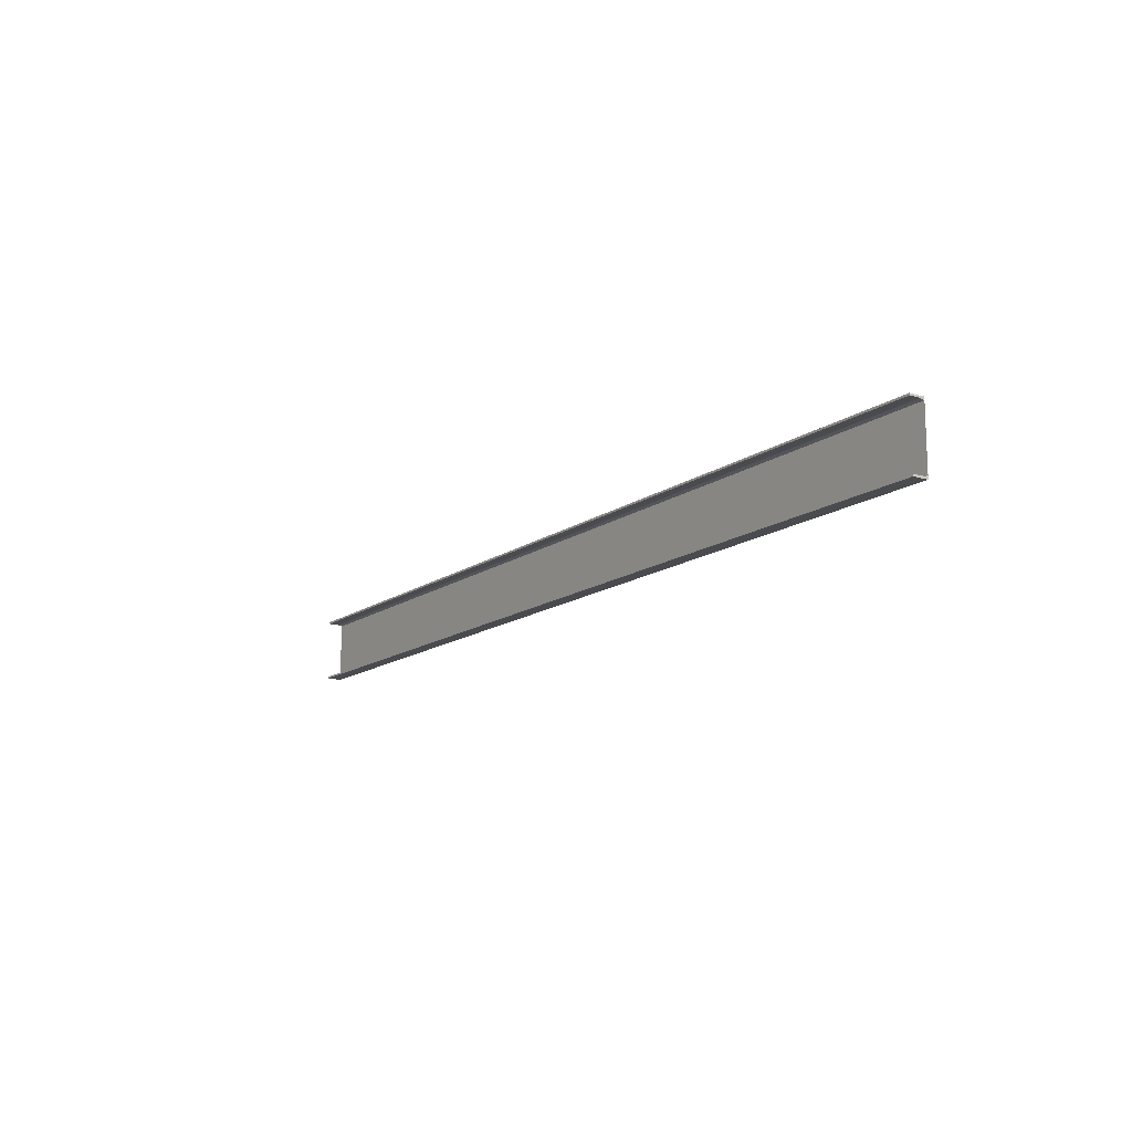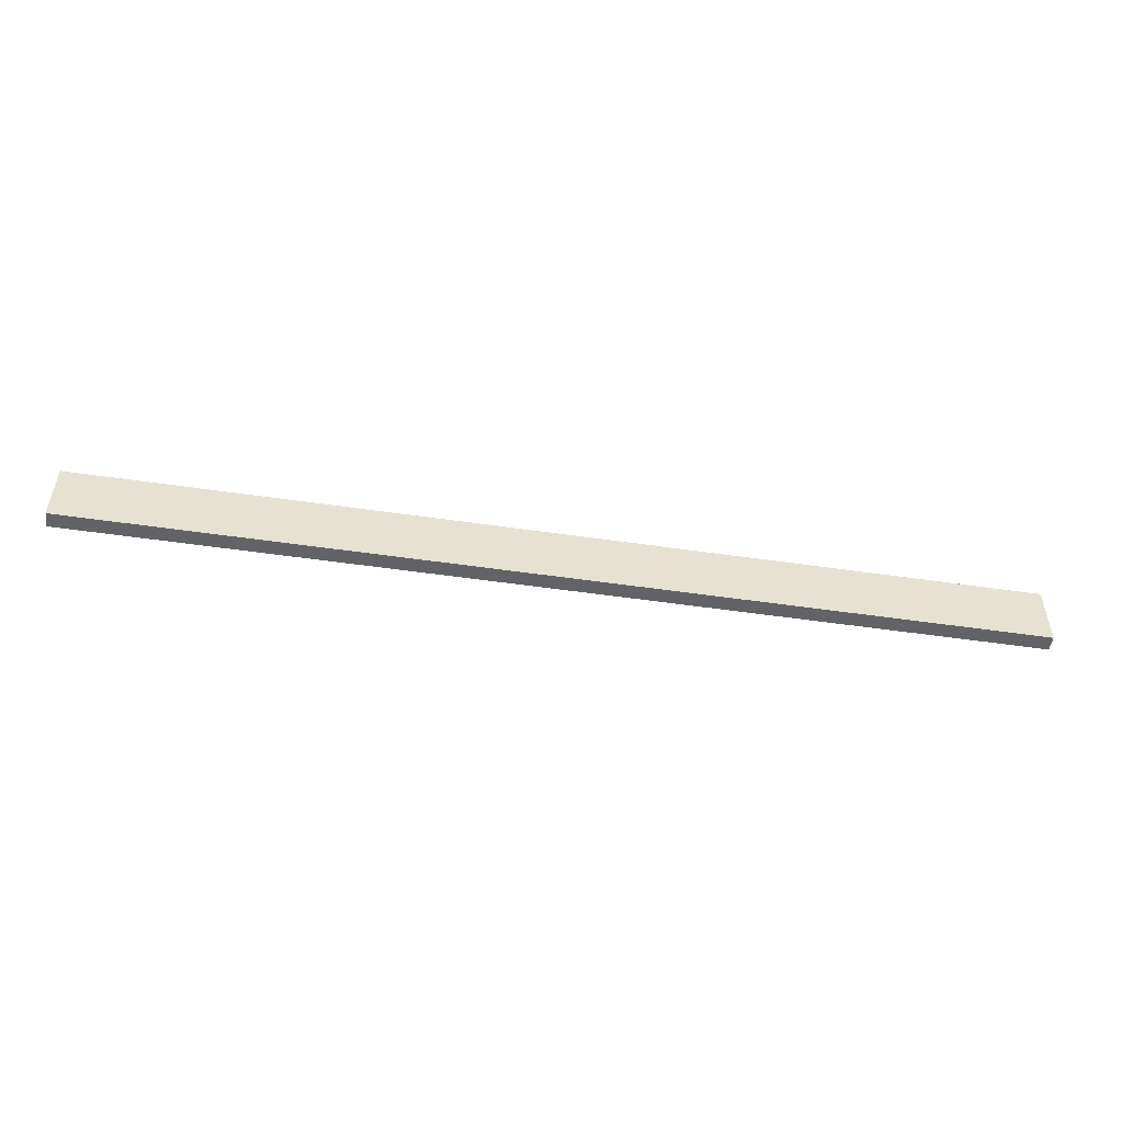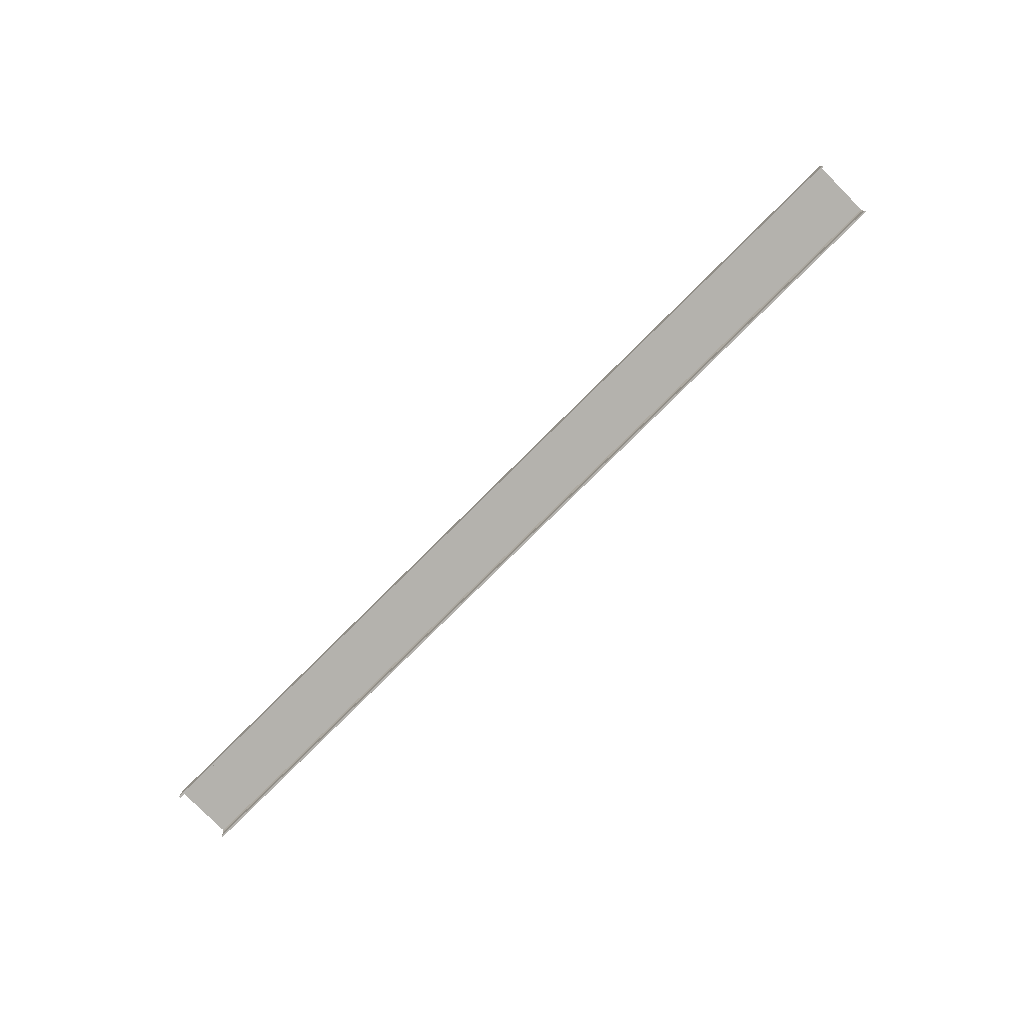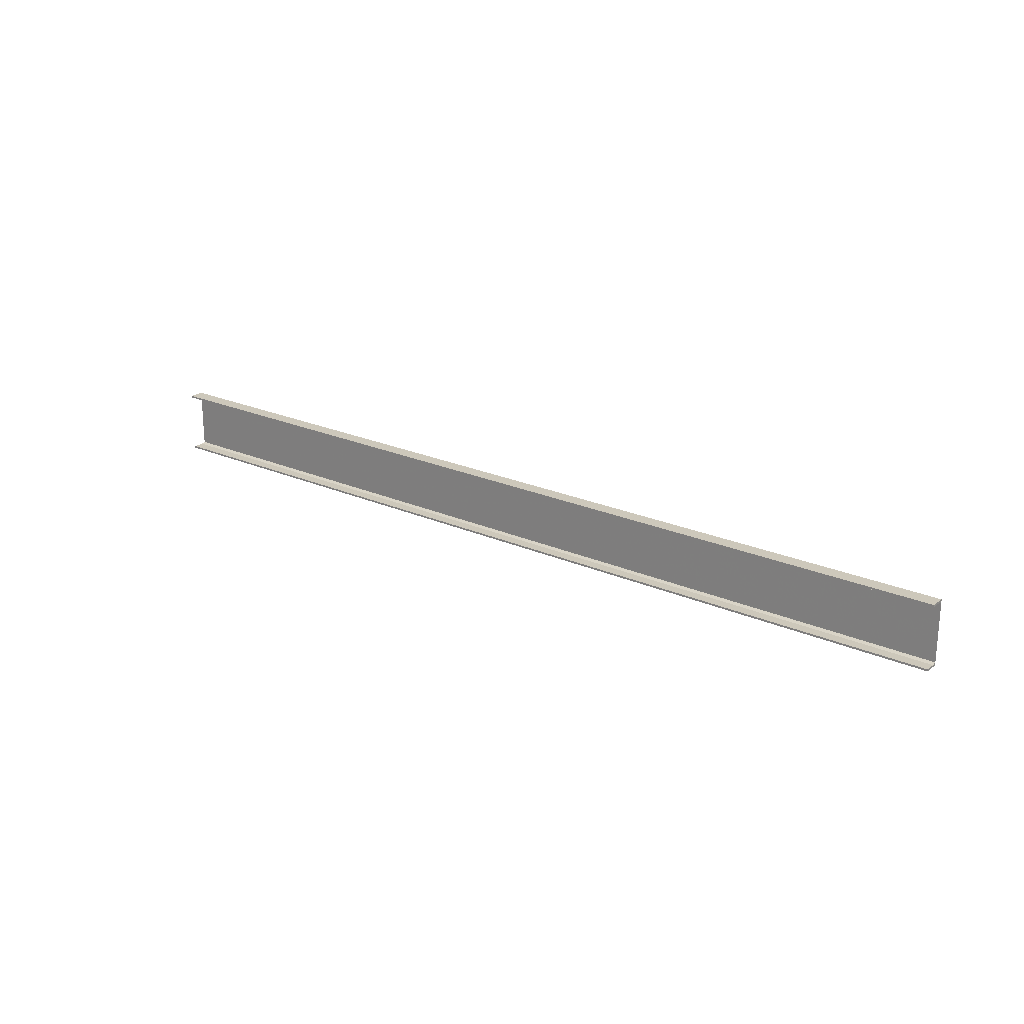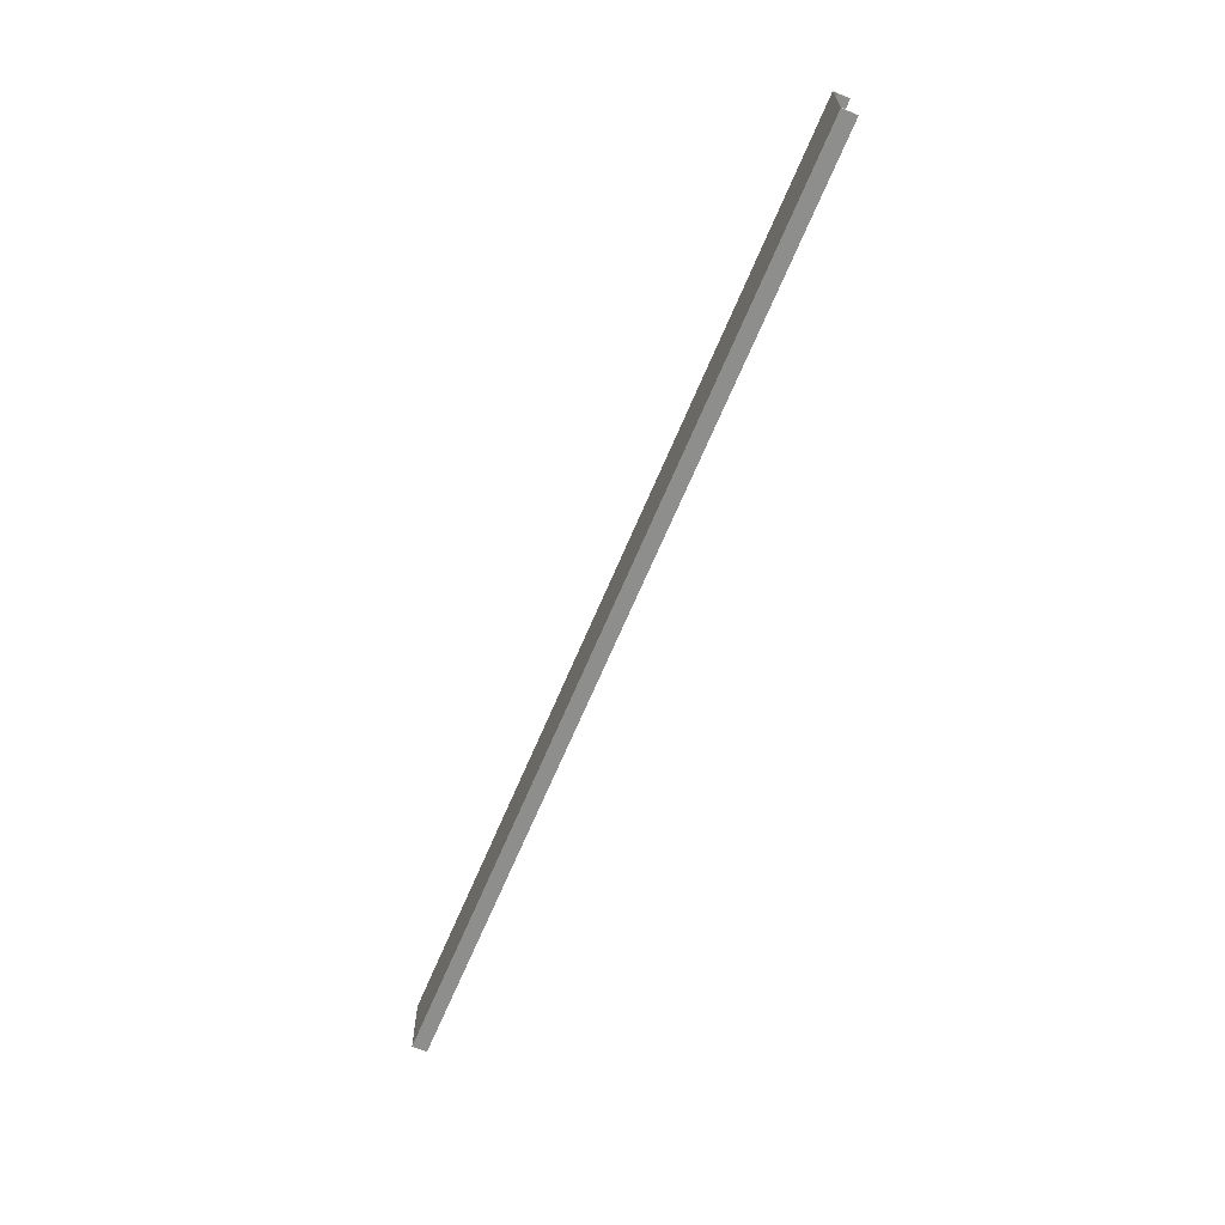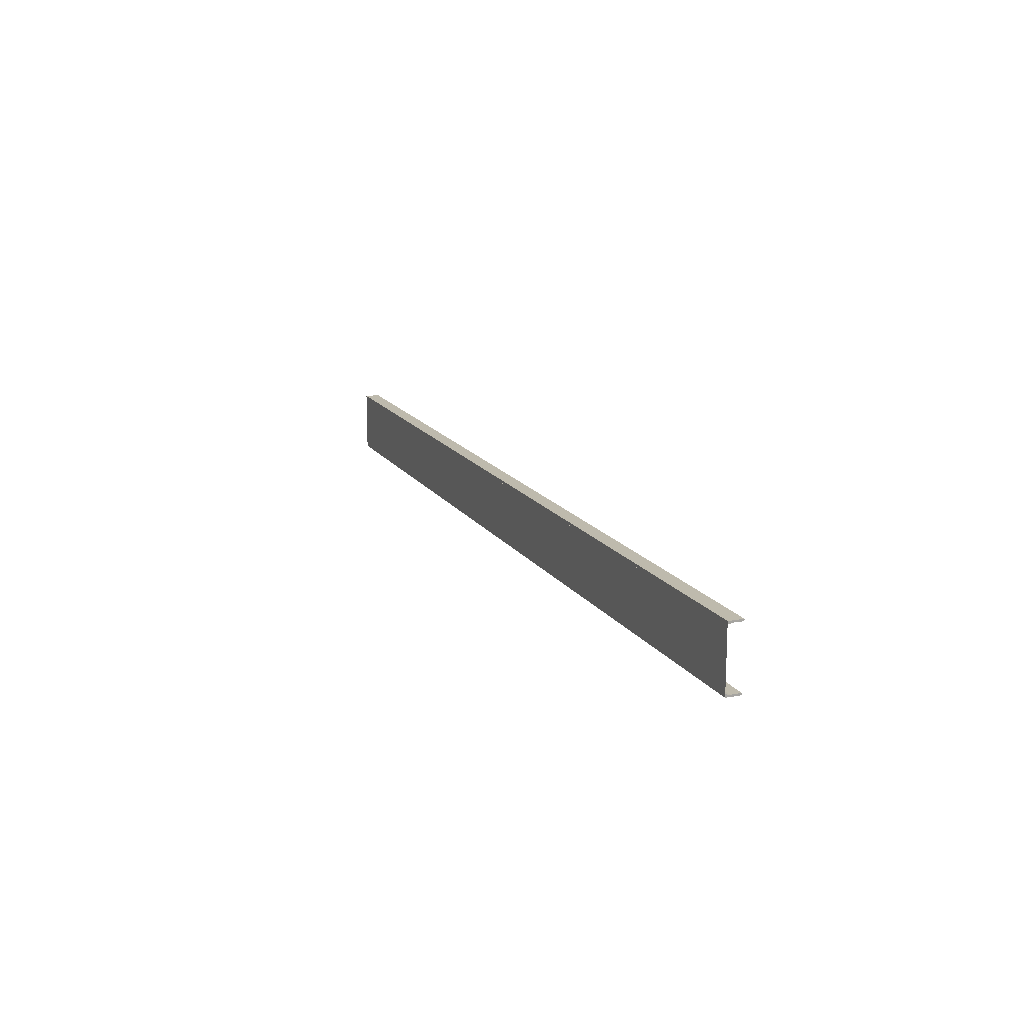
<metadata>
{"format":"obj","ext":"obj","renderer":"f3d","projection":"perspective","resolution":1024,"background":"white","views":[{"elev":-14.1,"azim":56.5,"up":"+Z"},{"elev":-51.0,"azim":170.9,"up":"+Z"},{"elev":-79.5,"azim":44.8,"up":"+Y"},{"elev":21.9,"azim":38.1,"up":"+Z"},{"elev":-64.9,"azim":-112.5,"up":"+Z"},{"elev":15.4,"azim":-112.0,"up":"+Z"}]}
</metadata>
<code>
o 651
v 2223 1871 14
v 2223 1871 13.99
v 2223 1871 14
v 2228 1871 14
v 2228 1871 14
v 2223 1871 13.99
v 2228 1871 13.99
v 2228 1871 13.99
v 2228 1871 13.99
v 2228 1871 14
v 2223 1871 14
v 2228 1871 13.99
v 2228 1871 14
v 2223 1871 13.99
v 2228 1871 13.99
v 2223 1871 13.99
v 2228 1871 13.7
v 2228 1871 14
v 2228 1871 13.71
v 2228 1871 13.71
v 2228 1871 13.71
v 2223 1871 13.98
v 2223 1871 13.99
v 2228 1871 13.98
v 2223 1871 13.73
v 2228 1871 13.73
v 2223 1871 13.71
v 2228 1871 13.71
v 2228 1871 13.71
v 2228 1871 13.71
v 2223 1871 13.71
v 2228 1871 13.71
v 2223 1871 13.7
v 2223 1871 13.7
v 2223 1871 13.71
v 2223 1871 13.71
v 2223 1871 13.71
v 2223 1871 13.7
v 2228 1871 13.7
v 2228 1871 13.7
v 2223 1871 13.7
v 2228 1871 13.7
v 2223 1871 14
v 2223 1871 13.7
v 2223 1871 13.99
v 2223 1871 13.99
v 2223 1871 13.7
v 2223 1871 13.71
v 2228 1871 13.71
v 2223 1871 13.99
v 2228 1871 13.99
v 2228 1871 14
f 1 2 3
f 1 4 5
f 6 4 3
f 7 4 8
f 6 9 8
f 10 2 8
f 10 11 3
f 10 12 13
f 12 2 14
f 15 14 16
f 17 11 18
f 19 17 20
f 21 17 19
f 22 15 23
f 15 22 24
f 25 24 22
f 24 25 26
f 27 26 25
f 26 27 28
f 27 29 30
f 31 32 29
f 33 31 34
f 33 32 35
f 21 36 35
f 37 38 35
f 21 38 39
f 40 32 39
f 40 38 41
f 33 42 39
f 43 42 44
f 45 43 46
f 6 43 45
f 47 36 48
f 49 48 36
f 50 51 9
f 52 9 51

</code>
